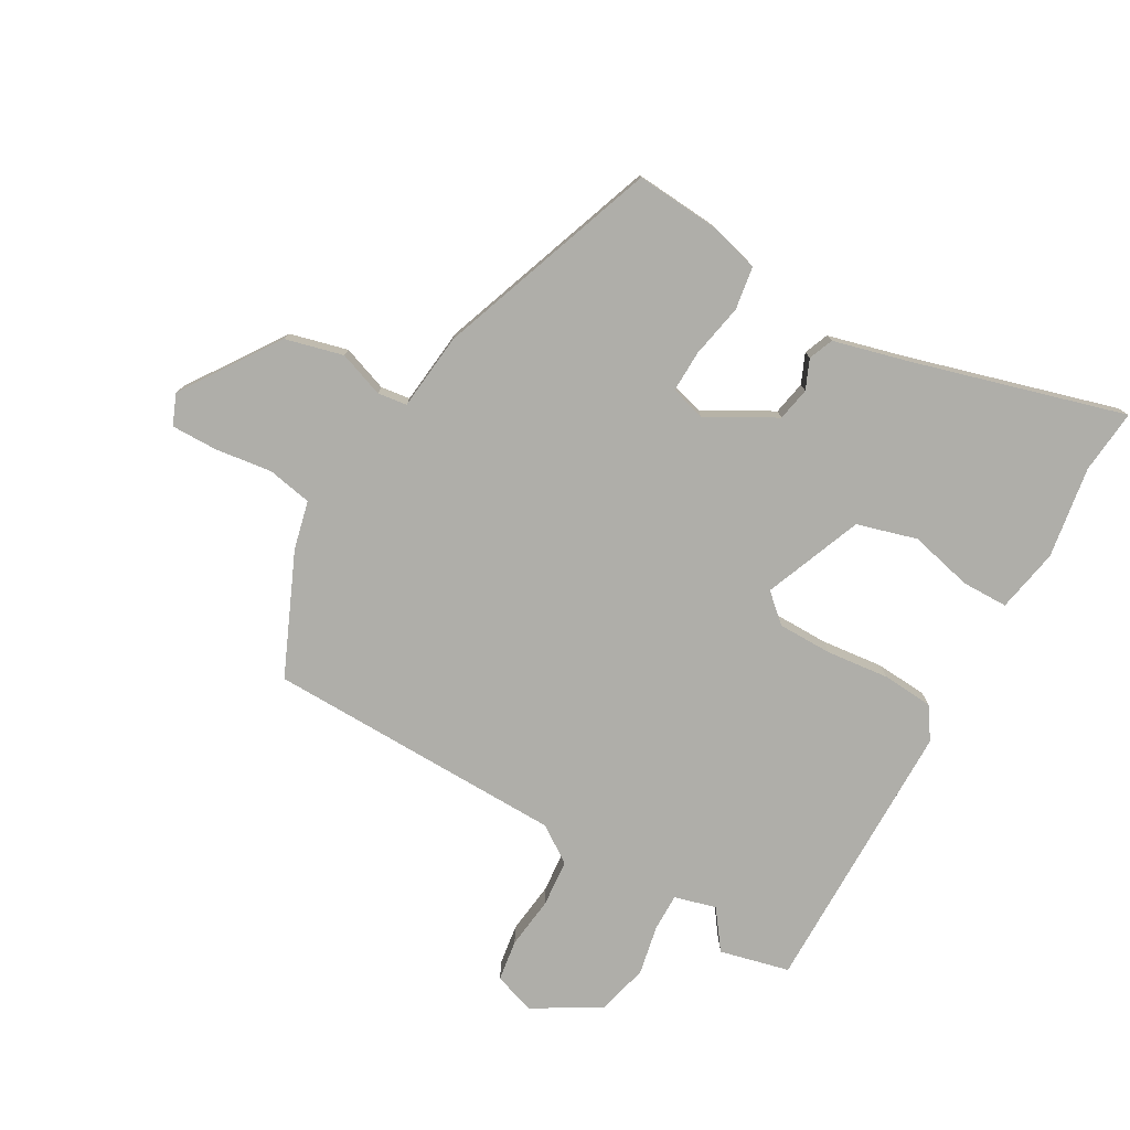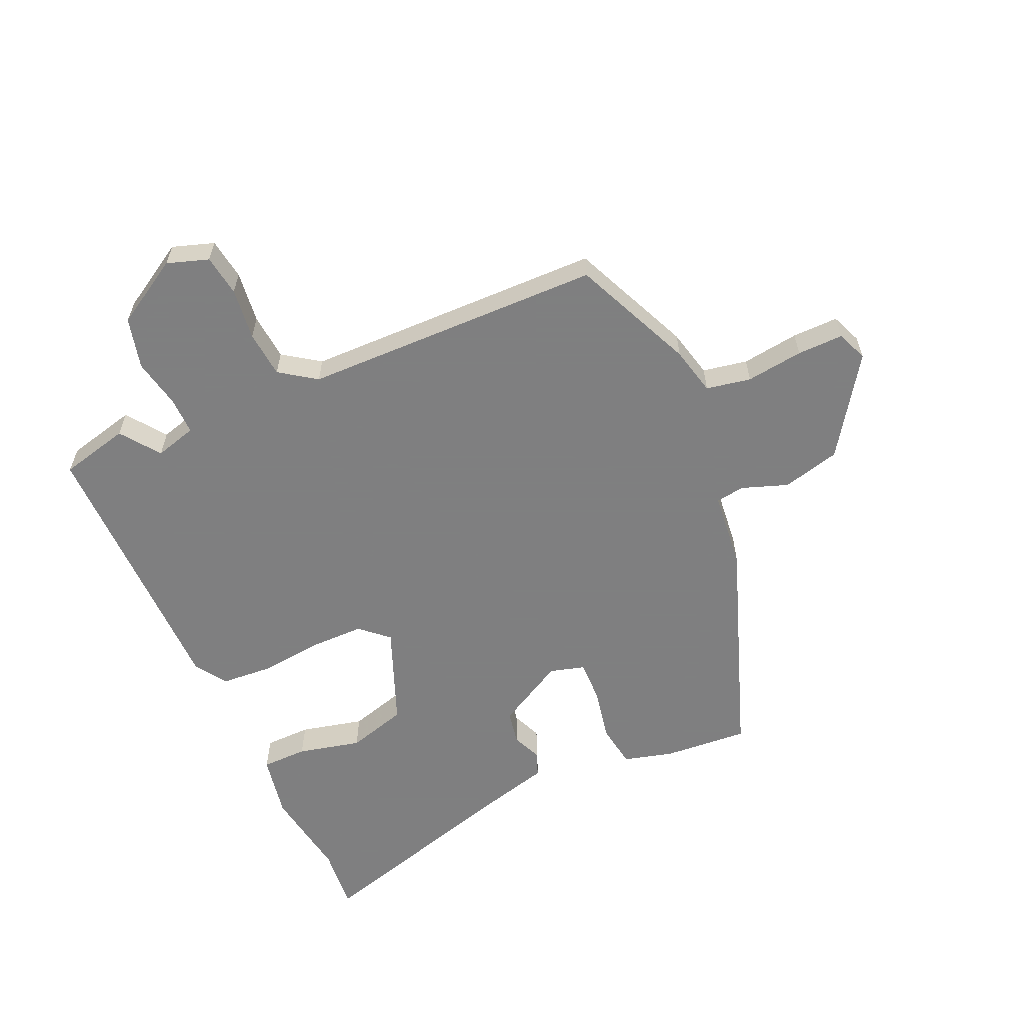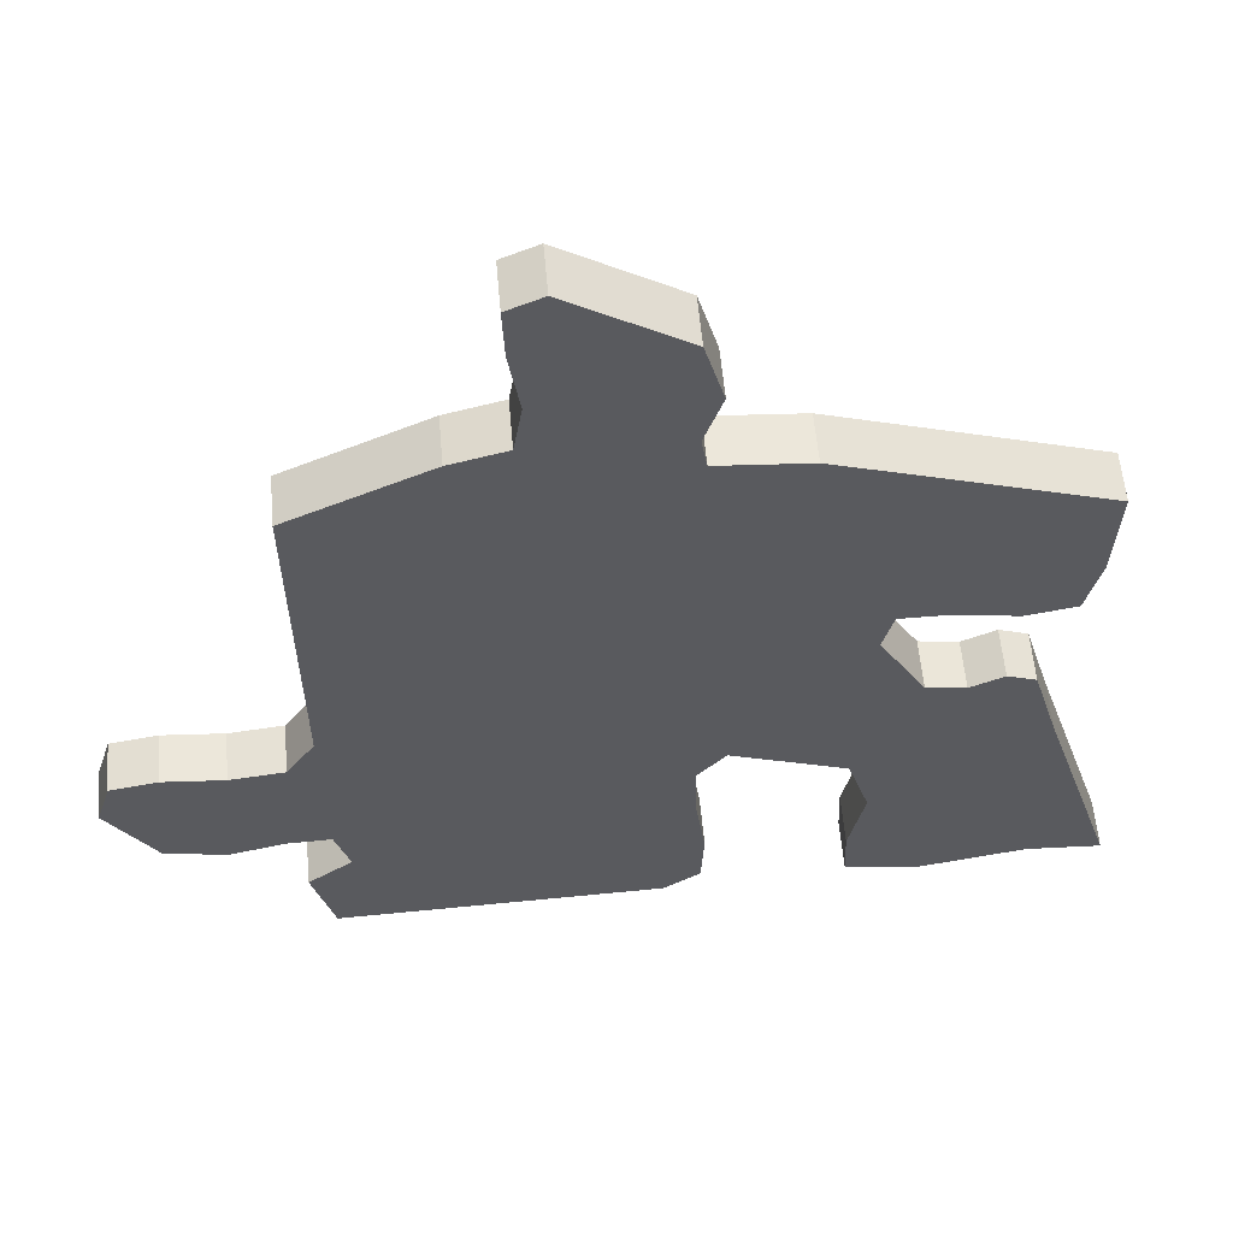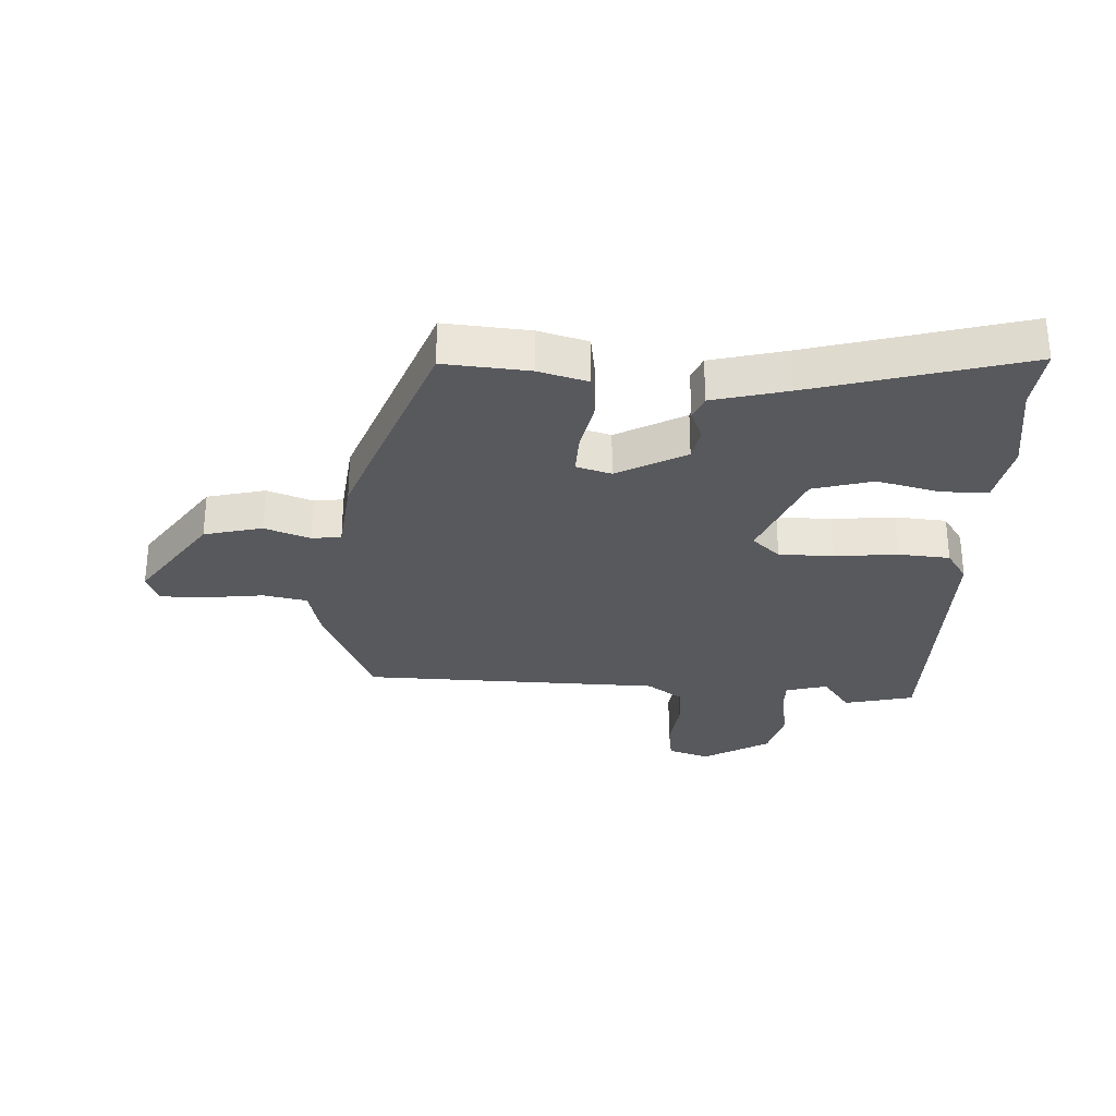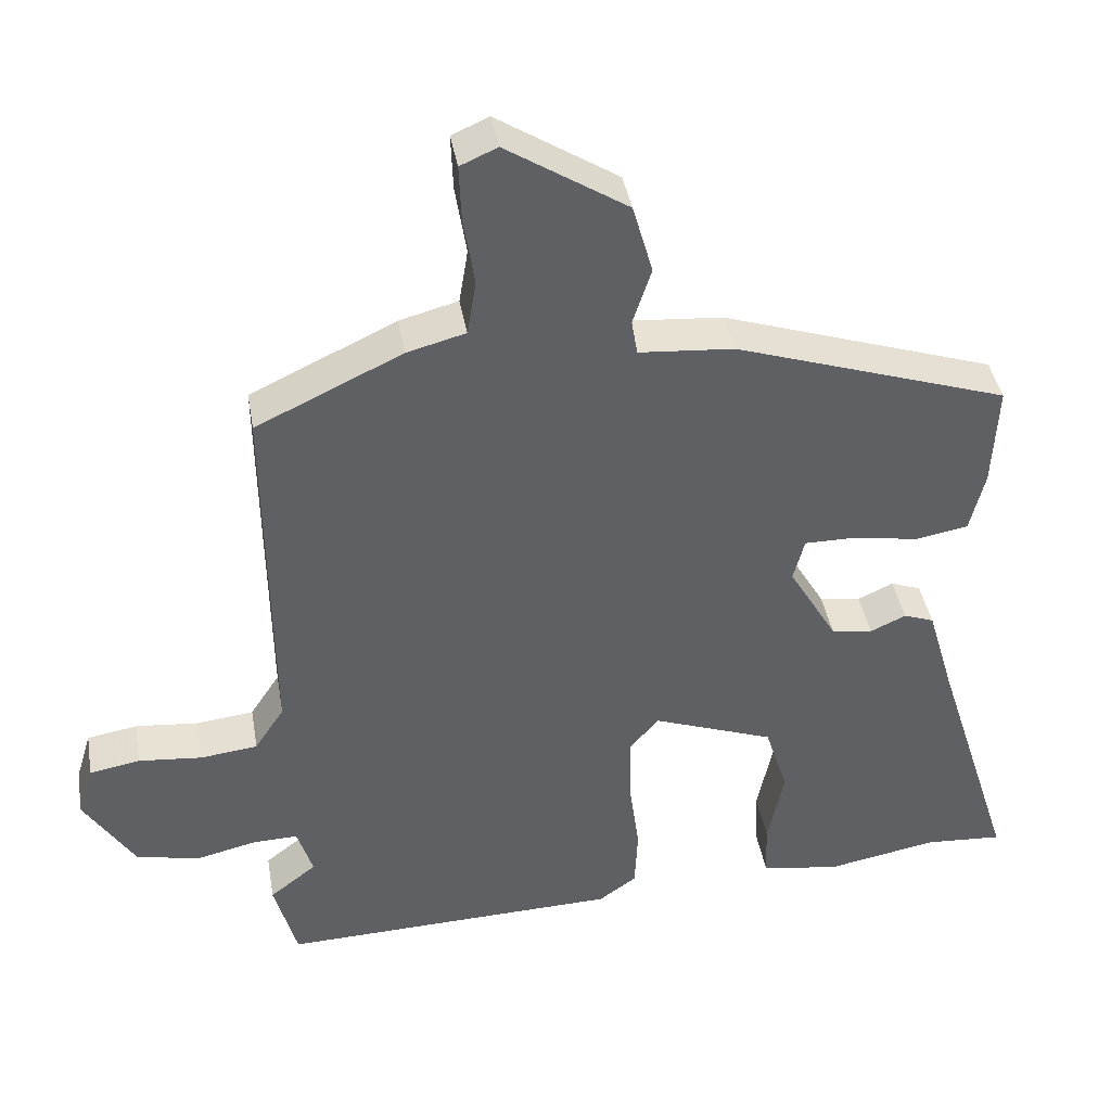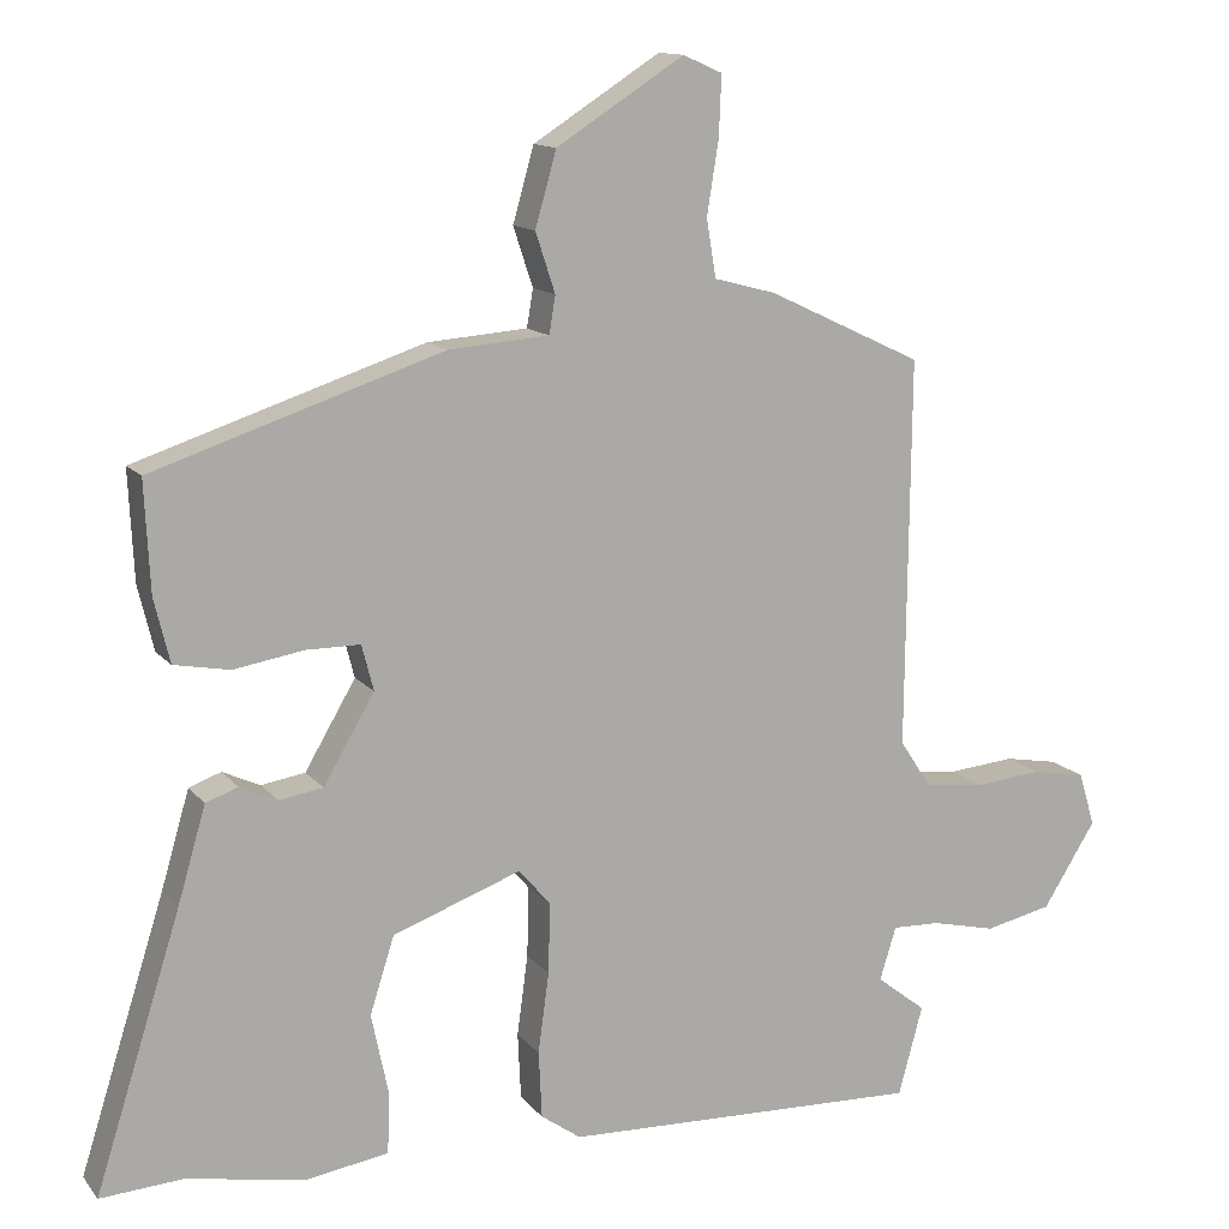
<metadata>
{"format":"obj","ext":"obj","renderer":"f3d","projection":"perspective","resolution":1024,"background":"white","views":[{"elev":-77.5,"azim":58.8,"up":"+Y"},{"elev":-59.9,"azim":-67.5,"up":"+Y"},{"elev":57.4,"azim":-5.0,"up":"+Z"},{"elev":-29.7,"azim":85.2,"up":"+Y"},{"elev":40.5,"azim":-9.7,"up":"+Z"},{"elev":12.9,"azim":156.3,"up":"+Z"}]}
</metadata>
<code>
v -0.485 0.07 0.428
v -0.288 0.07 0.521
v -0.209 0.07 0.542
v -0.197 0.07 0.616
v -0.212 0.07 0.71
v -0.215 0.07 0.786
v -0.165 0.07 0.808
v -0.002 0.07 0.704
v 0.025 0.07 0.609
v 0 0.07 0.533
v 0.008 0.07 0.485
v 0.136 0.07 0.475
v 0.505 0.07 0.353
v 0.498 0.07 0.213
v 0.478 0.07 0.131
v 0.407 0.07 0.118
v 0.318 0.07 0.133
v 0.249 0.07 0.133
v 0.234 0.07 0.075
v 0.299 0.07 -0.036
v 0.355 0.07 -0.045
v 0.403 0.07 -0.023
v 0.444 0.07 -0.038
v 0.48 0.07 -0.161
v 0.589 0.07 -0.506
v 0.483 0.07 -0.499
v 0.333 0.07 -0.527
v 0.227 0.07 -0.51
v 0.224 0.07 -0.434
v 0.246 0.07 -0.329
v 0.215 0.07 -0.231
v 0.051 0.07 -0.171
v 0.011 0.07 -0.218
v 0.013 0.07 -0.308
v 0.027 0.07 -0.411
v 0.023 0.07 -0.496
v -0.028 0.07 -0.532
v -0.487 0.07 -0.547
v -0.518 0.07 -0.433
v -0.455 0.07 -0.384
v -0.476 0.07 -0.316
v -0.537 0.07 -0.318
v -0.619 0.07 -0.337
v -0.704 0.07 -0.318
v -0.772 0.07 -0.21
v -0.751 0.07 -0.141
v -0.683 0.07 -0.129
v -0.597 0.07 -0.137
v -0.52 0.07 -0.128
v -0.48 0.07 -0.067
v -0.485 0 0.428
v -0.288 0 0.521
v -0.209 0 0.542
v -0.197 0 0.616
v -0.212 0 0.71
v -0.215 0 0.786
v -0.165 0 0.808
v -0.002 0 0.704
v 0.025 0 0.609
v 0 0 0.533
v 0.008 0 0.485
v 0.136 0 0.475
v 0.505 0 0.353
v 0.498 0 0.213
v 0.478 0 0.131
v 0.407 0 0.118
v 0.318 0 0.133
v 0.249 0 0.133
v 0.234 0 0.075
v 0.299 0 -0.036
v 0.355 0 -0.045
v 0.403 0 -0.023
v 0.444 0 -0.038
v 0.48 0 -0.161
v 0.589 0 -0.506
v 0.483 0 -0.499
v 0.333 0 -0.527
v 0.227 0 -0.51
v 0.224 0 -0.434
v 0.246 0 -0.329
v 0.215 0 -0.231
v 0.051 0 -0.171
v 0.011 0 -0.218
v 0.013 0 -0.308
v 0.027 0 -0.411
v 0.023 0 -0.496
v -0.028 0 -0.532
v -0.487 0 -0.547
v -0.518 0 -0.433
v -0.455 0 -0.384
v -0.476 0 -0.316
v -0.537 0 -0.318
v -0.619 0 -0.337
v -0.704 0 -0.318
v -0.772 0 -0.21
v -0.751 0 -0.141
v -0.683 0 -0.129
v -0.597 0 -0.137
v -0.52 0 -0.128
v -0.48 0 -0.067
f 45 46 47 48
f 45 48 49
f 42 43 44 45
f 41 42 45 49
f 40 41 49 50
f 38 39 40
f 37 38 40
f 34 35 36 37
f 33 34 37 40
f 32 33 40 50
f 27 28 29 30
f 26 27 30 31
f 24 25 26 31
f 21 22 23 24
f 20 21 24 31
f 19 20 31 32
f 14 15 16 17
f 14 17 18
f 11 12 13 14
f 11 14 18
f 7 8 9 10
f 7 10 11
f 4 5 6 7
f 3 4 7 11
f 18 19 32 50
f 3 11 18 50
f 1 2 3 50
f 98 97 96 95
f 99 98 95
f 95 94 93 92
f 99 95 92 91
f 100 99 91 90
f 90 89 88
f 90 88 87
f 87 86 85 84
f 90 87 84 83
f 100 90 83 82
f 80 79 78 77
f 81 80 77 76
f 81 76 75 74
f 74 73 72 71
f 81 74 71 70
f 82 81 70 69
f 67 66 65 64
f 68 67 64
f 64 63 62 61
f 68 64 61
f 60 59 58 57
f 61 60 57
f 57 56 55 54
f 61 57 54 53
f 100 82 69 68
f 100 68 61 53
f 100 53 52 51
f 1 51 52 2
f 2 52 53 3
f 3 53 54 4
f 4 54 55 5
f 5 55 56 6
f 6 56 57 7
f 7 57 58 8
f 8 58 59 9
f 9 59 60 10
f 10 60 61 11
f 11 61 62 12
f 12 62 63 13
f 13 63 64 14
f 14 64 65 15
f 15 65 66 16
f 16 66 67 17
f 17 67 68 18
f 18 68 69 19
f 19 69 70 20
f 20 70 71 21
f 21 71 72 22
f 22 72 73 23
f 23 73 74 24
f 24 74 75 25
f 25 75 76 26
f 26 76 77 27
f 27 77 78 28
f 28 78 79 29
f 29 79 80 30
f 30 80 81 31
f 31 81 82 32
f 32 82 83 33
f 33 83 84 34
f 34 84 85 35
f 35 85 86 36
f 36 86 87 37
f 37 87 88 38
f 38 88 89 39
f 39 89 90 40
f 40 90 91 41
f 41 91 92 42
f 42 92 93 43
f 43 93 94 44
f 44 94 95 45
f 45 95 96 46
f 46 96 97 47
f 47 97 98 48
f 48 98 99 49
f 49 99 100 50
f 50 100 51 1

</code>
